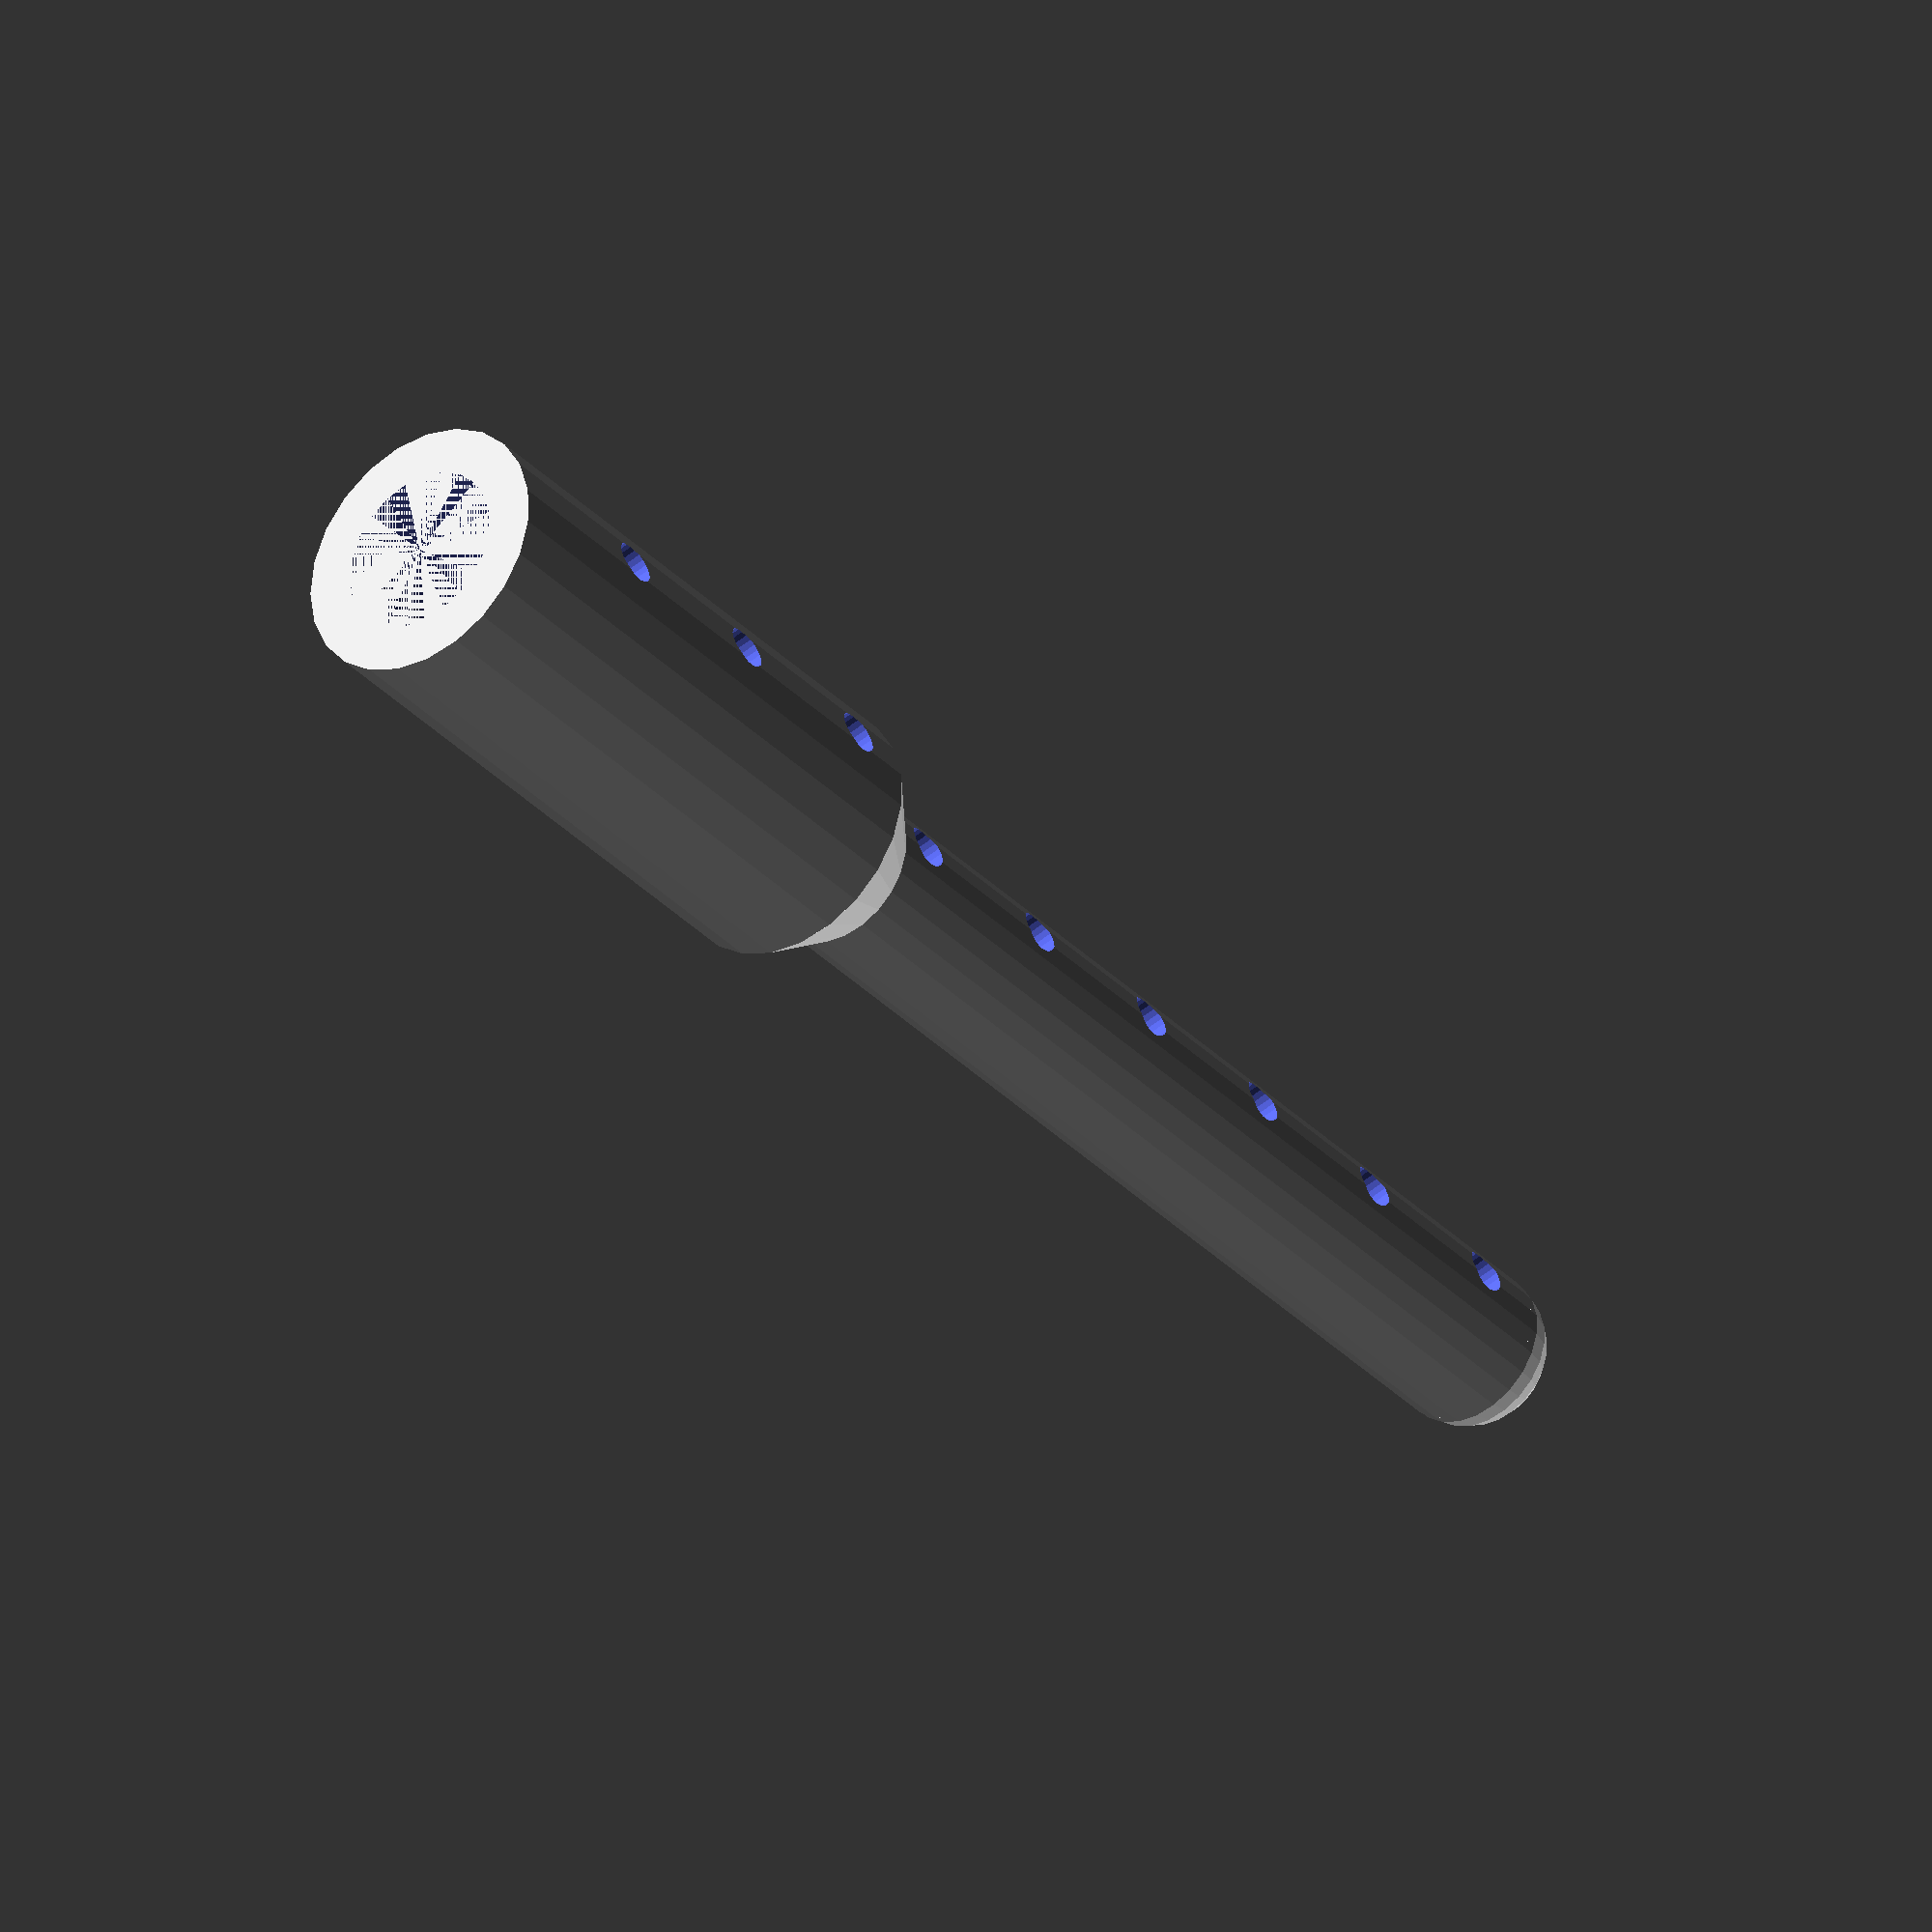
<openscad>
/*
	
	1/10 Scale Touring Car Body Post Extender

*/

$fn=23;
gPostDia=6.0;
gPostHeight=42.23;
//gPostHeight=23.42;
gConnectorDia=10.0;
gConnectorOverlap=23.42;
gSetscrewDia=1.7; //2.0, 1.4
gDingens=3.0;
gSpace=0.2+0.2;

difference()
{
	union()
	{
		/* Post */
		translate([0, 0, gConnectorOverlap+gDingens])
		cylinder(d=gPostDia, h=gPostHeight-gDingens);
		translate([0, 0, gConnectorOverlap])
		cylinder(d1=gConnectorDia, d2=gPostDia, h=gDingens);
		translate([0, 0, gConnectorOverlap+gPostHeight])
		sphere(d=gPostDia);
		
		
		difference()
		{
			/* Hull */
			cylinder(d=gConnectorDia, h=gConnectorOverlap);

			/* Room for lower post */
			cylinder(d=gPostDia+gSpace, h=gConnectorOverlap);
			
			/* Holes for pins, set screw, or whatever */
			if(0)
			for (sh=[5:7:21])
			translate([0, 0, sh])
			rotate([0, 90, 0])
			cylinder(d=gSetscrewDia, h=42, center=true);

		} // diff
	} // union

	/* Holes for pins, set screw, or whatever */
	if(1)
	for (sh=[7:7:gConnectorOverlap+gPostHeight])
	translate([0, 0, sh])
	rotate([0, 90, 0])
	cylinder(d=gSetscrewDia, h=42, center=true);
} // diff
</openscad>
<views>
elev=33.7 azim=15.7 roll=216.1 proj=o view=wireframe
</views>
